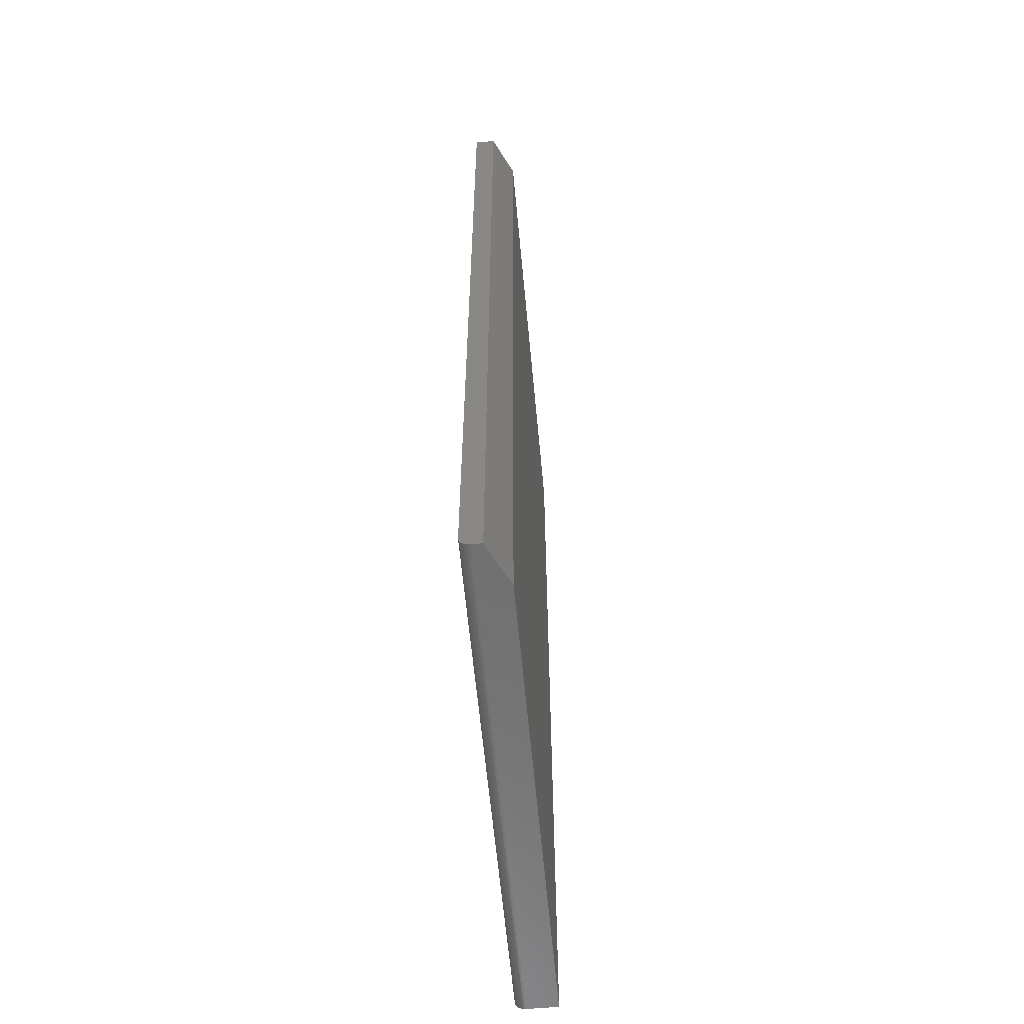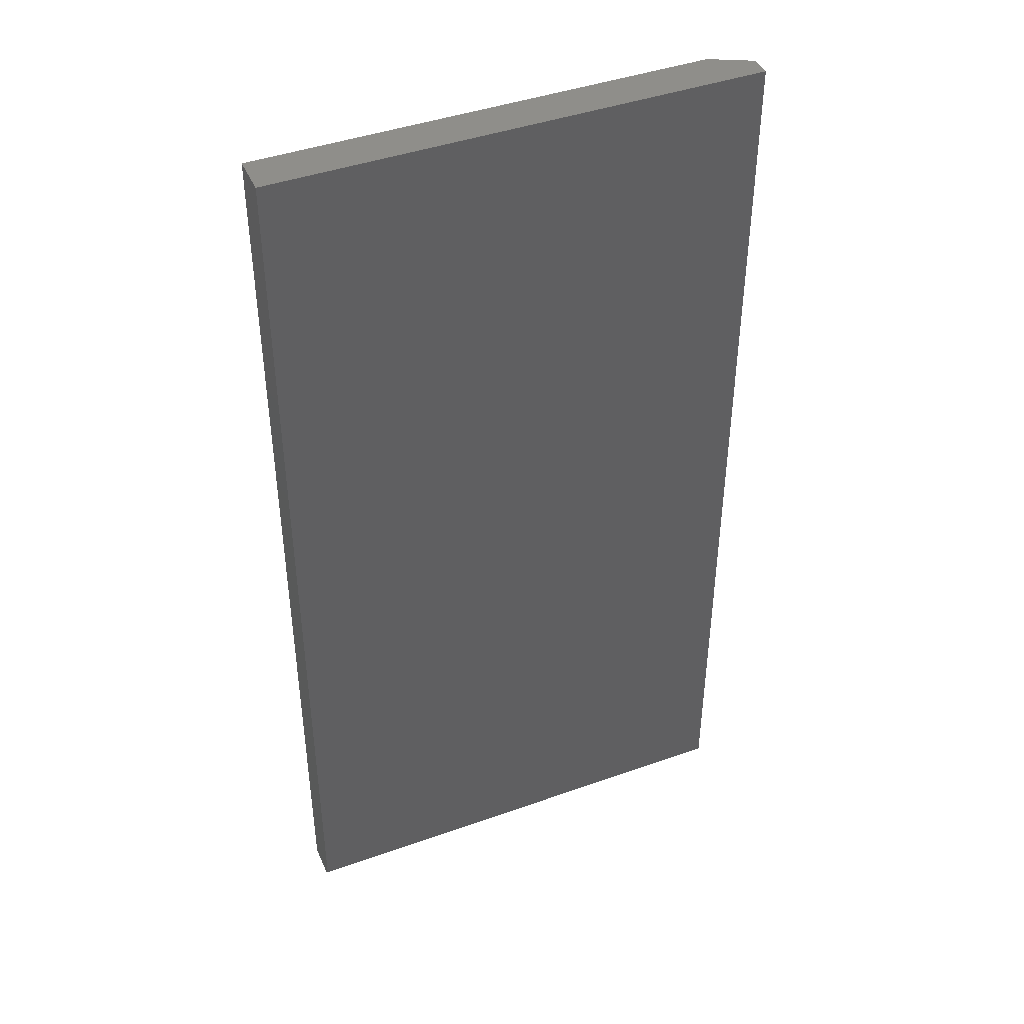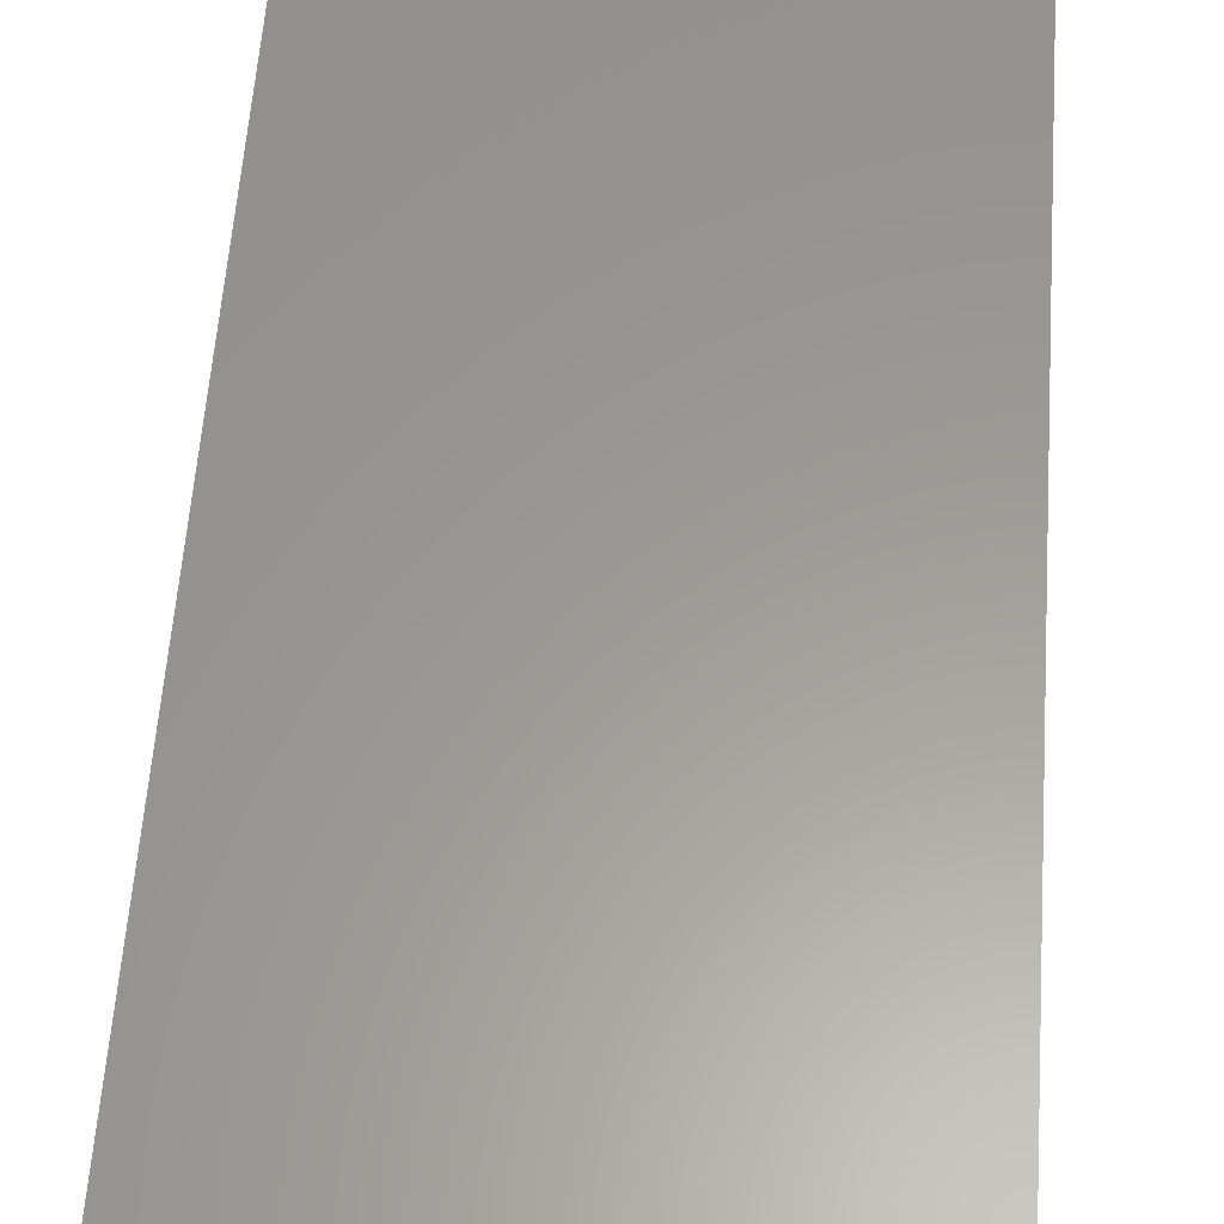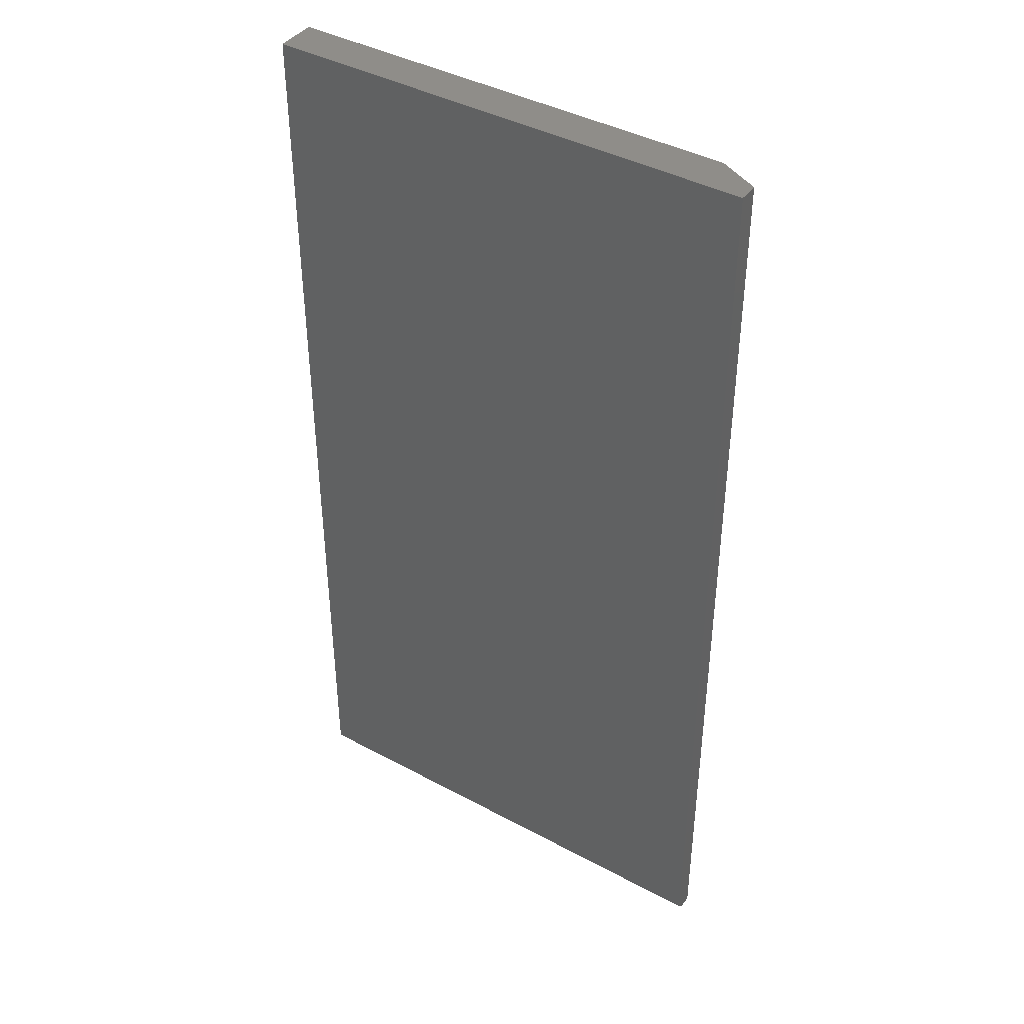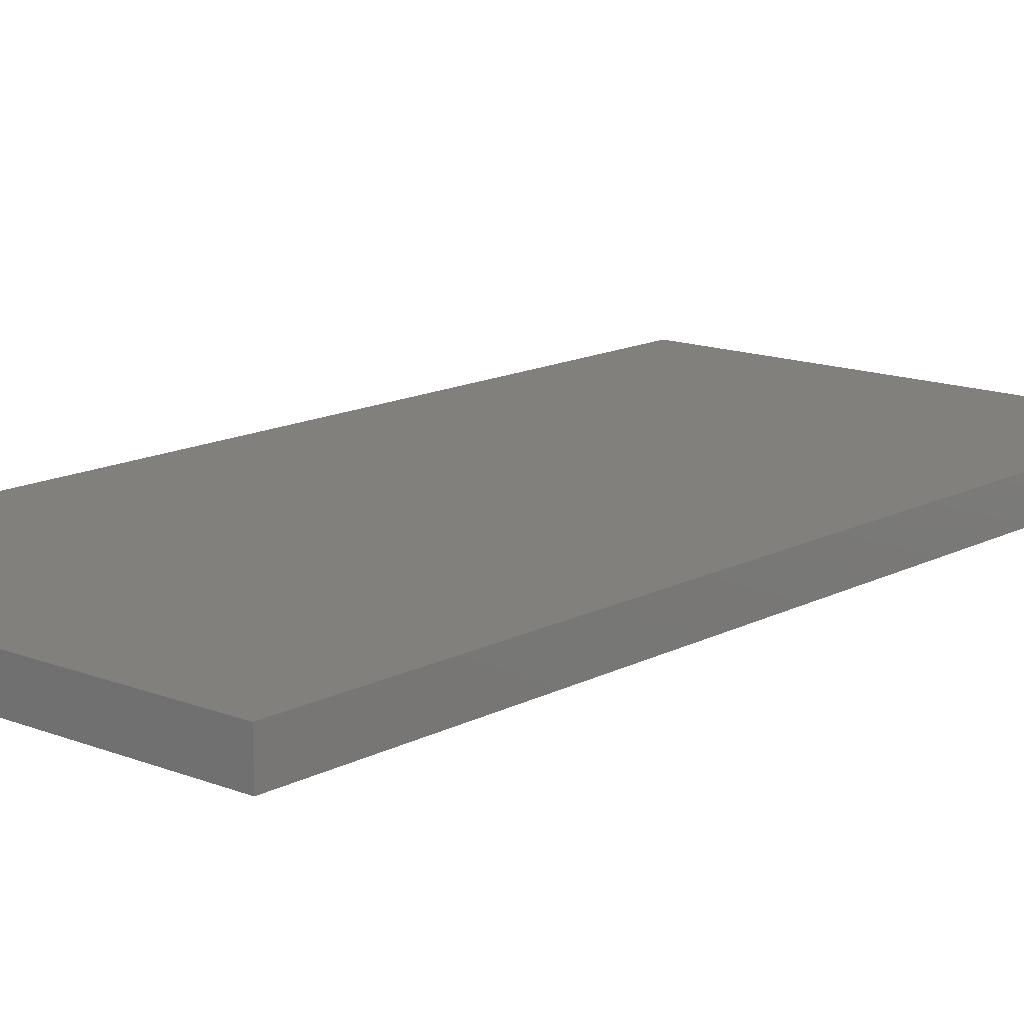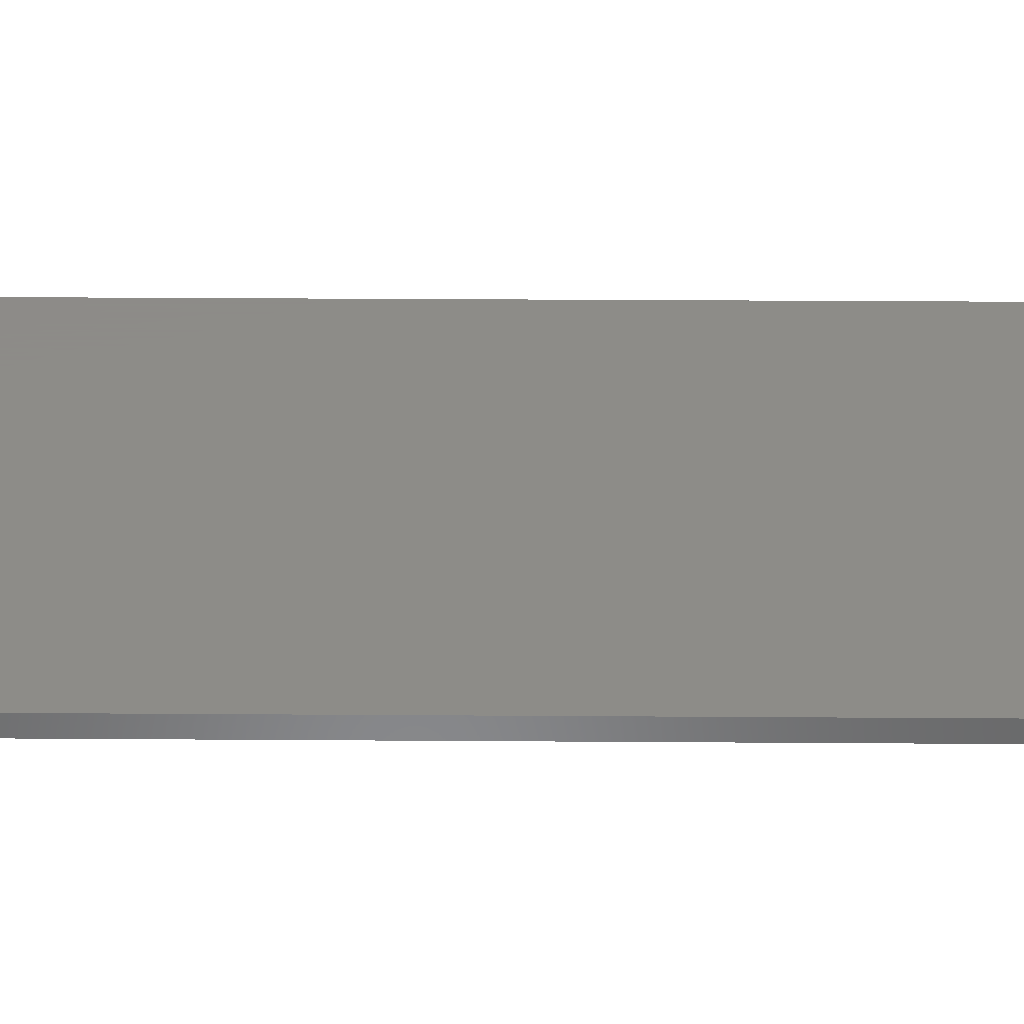
<metadata>
{"format":"stl","ext":"stl","renderer":"f3d","projection":"perspective","resolution":1024,"background":"white","views":[{"elev":-60.7,"azim":-84.7,"up":"+Z"},{"elev":43.2,"azim":157.2,"up":"+Z"},{"elev":59.9,"azim":4.1,"up":"+Y"},{"elev":41.4,"azim":-146.9,"up":"+Z"},{"elev":14.0,"azim":41.0,"up":"+Y"},{"elev":35.2,"azim":-89.5,"up":"+Y"}]}
</metadata>
<code>
# stl→obj: 26 verts, 48 faces
v -0.375 -0.01562 -0.75
v -0.375 -0.006944 -0.7474
v -0.375 -0.01258 -0.7497
v -0.375 -0.009646 -0.7488
v -0.375 -0.002633 -0.7431
v -0.375 -0.004576 -0.7454
v -0.375 -0.03125 0.75
v -0.375 1.665e-16 0.75
v -0.375 1.735e-18 -0.7344
v -0.375 -0.03125 -0.75
v -0.375 -0.0003002 -0.7374
v -0.375 -0.001189 -0.7404
v 0.3829 -0.01562 -0.75
v 0.3829 -0.0625 -0.75
v -0.3125 -0.0625 -0.75
v -0.3125 -0.0625 0.75
v 0.3829 -0.0625 0.75
v 0.3829 2.086e-16 0.75
v 0.3829 4.381e-17 -0.7344
v 0.3829 -0.01258 -0.7497
v 0.3829 -0.009646 -0.7488
v 0.3829 -0.001189 -0.7404
v 0.3829 -0.0003002 -0.7374
v 0.3829 -0.006944 -0.7474
v 0.3829 -0.004576 -0.7454
v 0.3829 -0.002633 -0.7431
f 1 2 3
f 2 4 3
f 5 6 2
f 7 8 9
f 10 7 9
f 10 9 11
f 10 11 12
f 10 12 5
f 10 5 2
f 10 2 1
f 13 14 1
f 1 14 15
f 1 15 10
f 15 14 16
f 16 14 17
f 17 18 16
f 16 18 8
f 16 8 7
f 15 16 10
f 10 16 7
f 9 8 19
f 19 8 18
f 13 20 21
f 19 22 23
f 17 14 22
f 17 22 19
f 17 19 18
f 14 13 21
f 14 21 24
f 14 24 25
f 14 25 26
f 14 26 22
f 9 19 11
f 11 19 23
f 11 23 12
f 12 23 22
f 12 22 5
f 5 22 26
f 5 26 6
f 6 26 25
f 6 25 2
f 2 25 24
f 2 24 4
f 4 24 21
f 4 21 3
f 3 21 20
f 3 20 1
f 1 20 13

</code>
